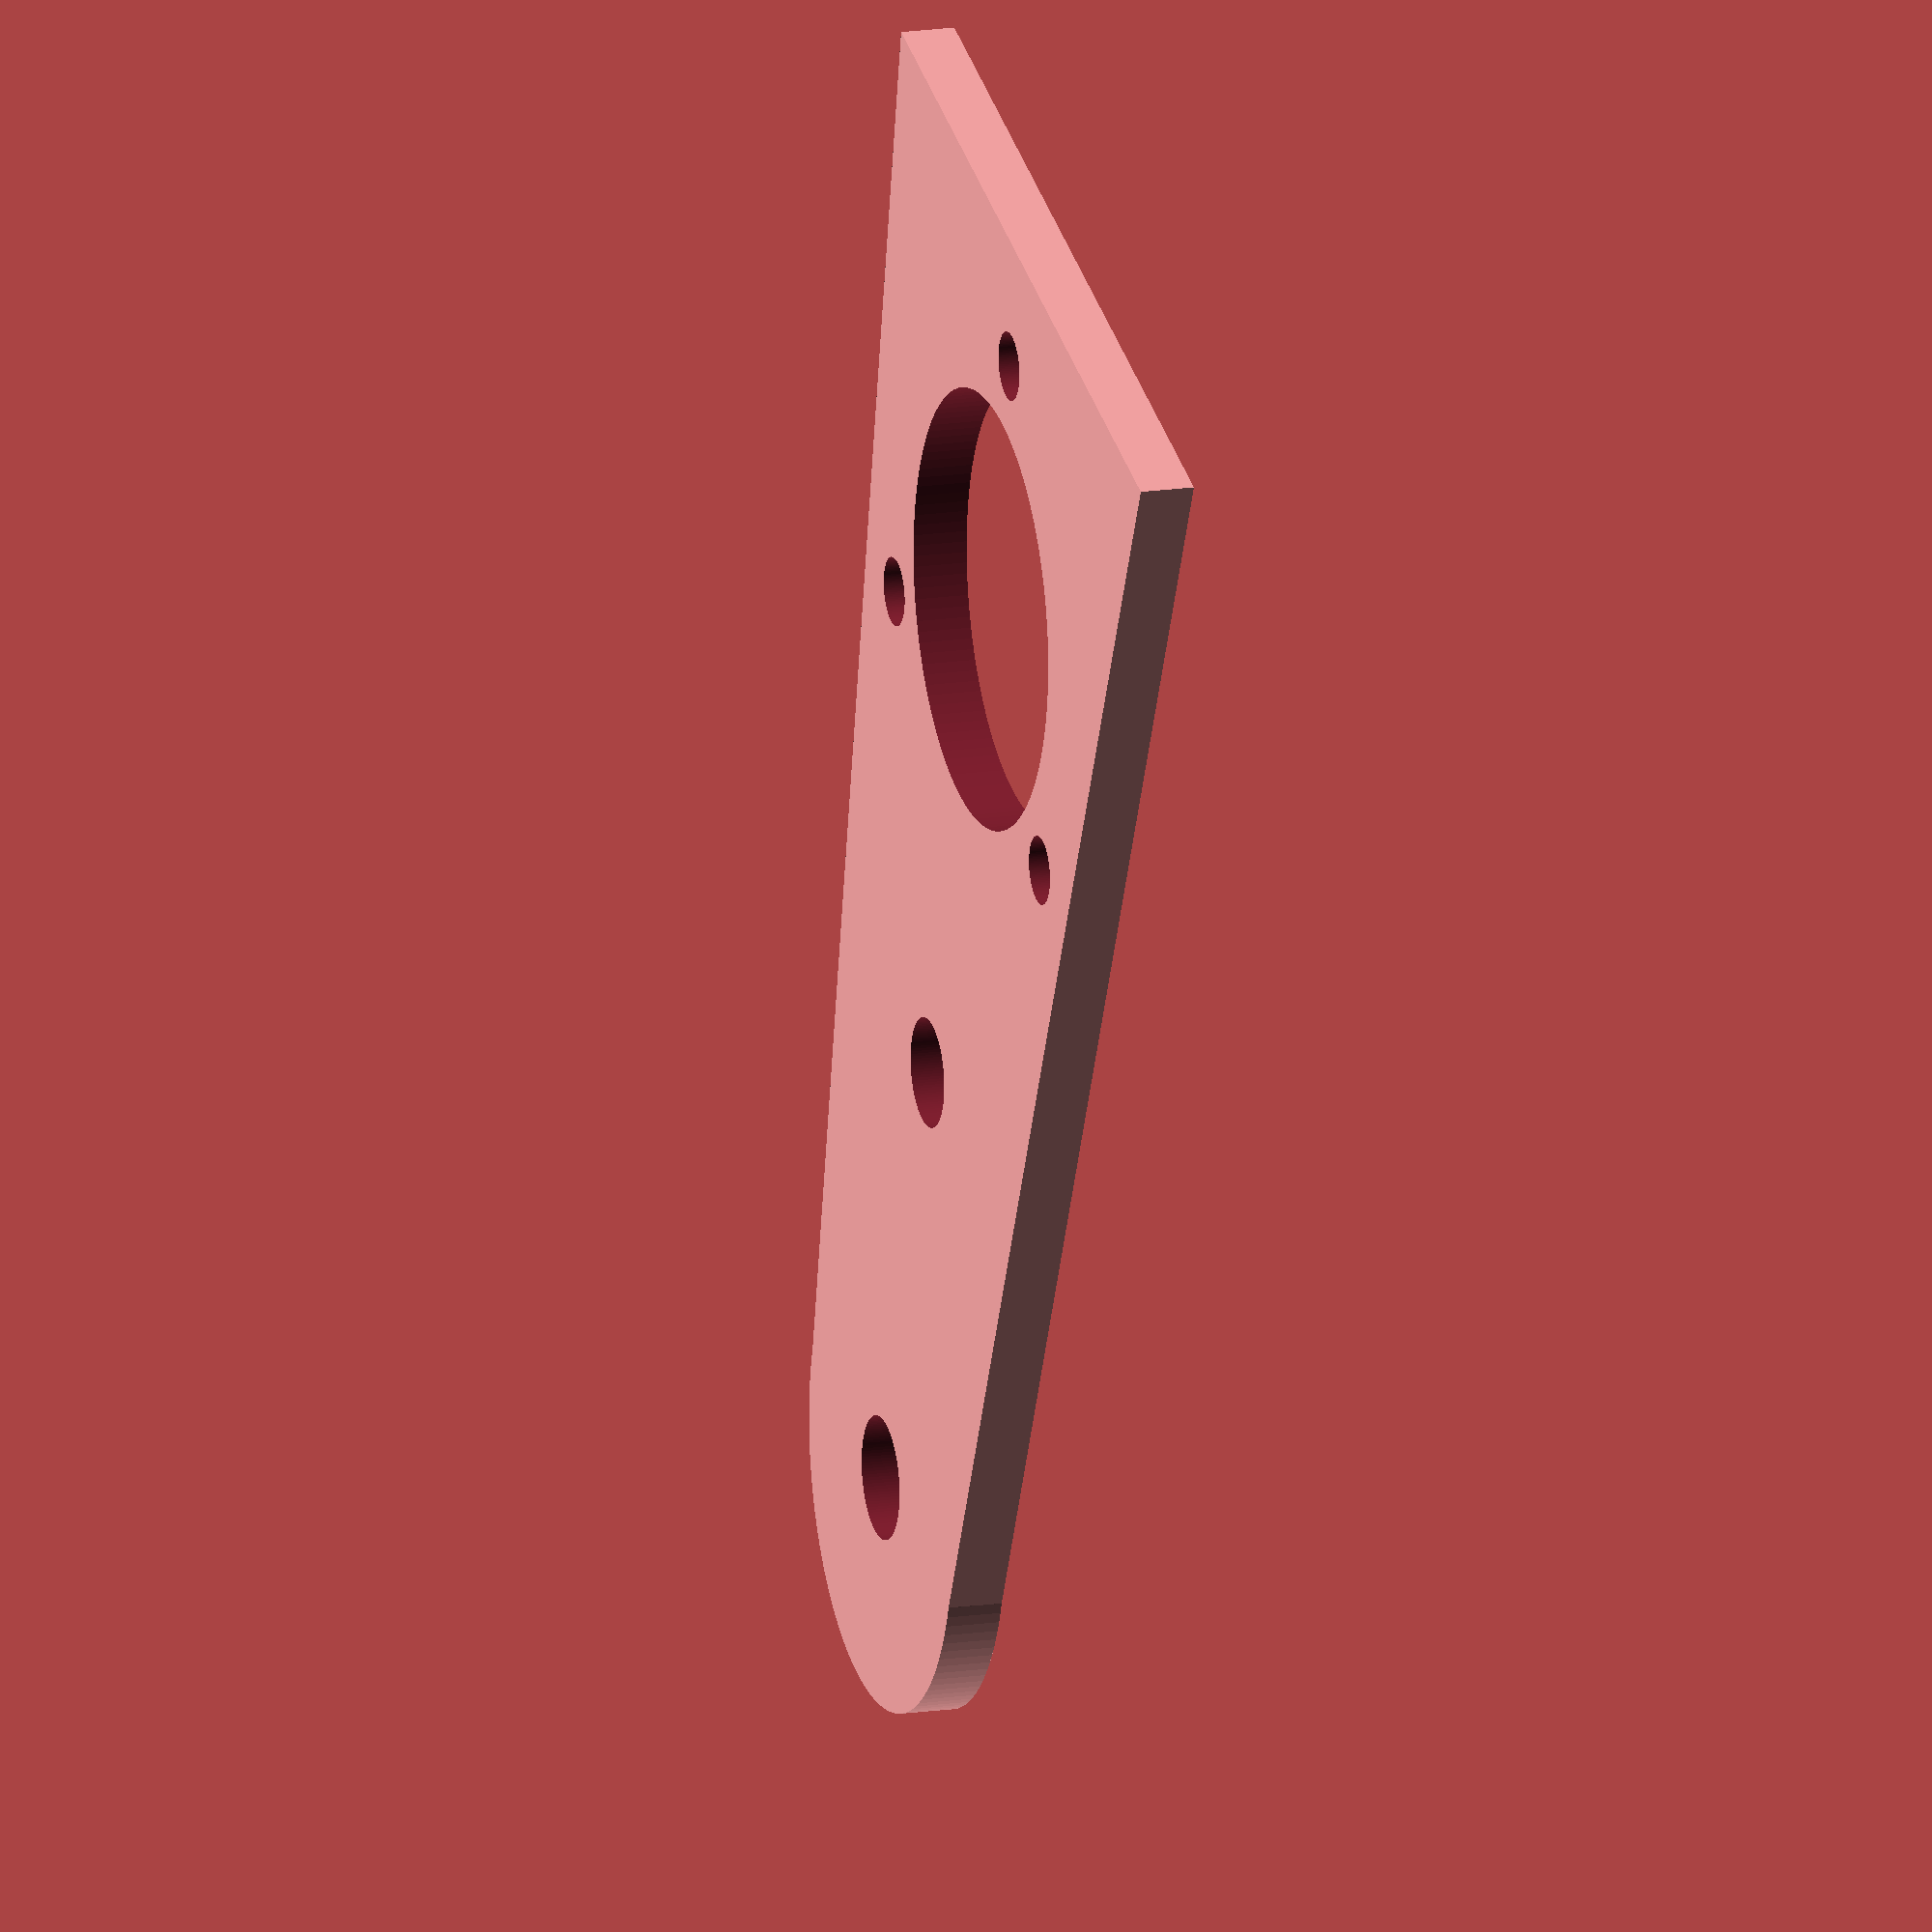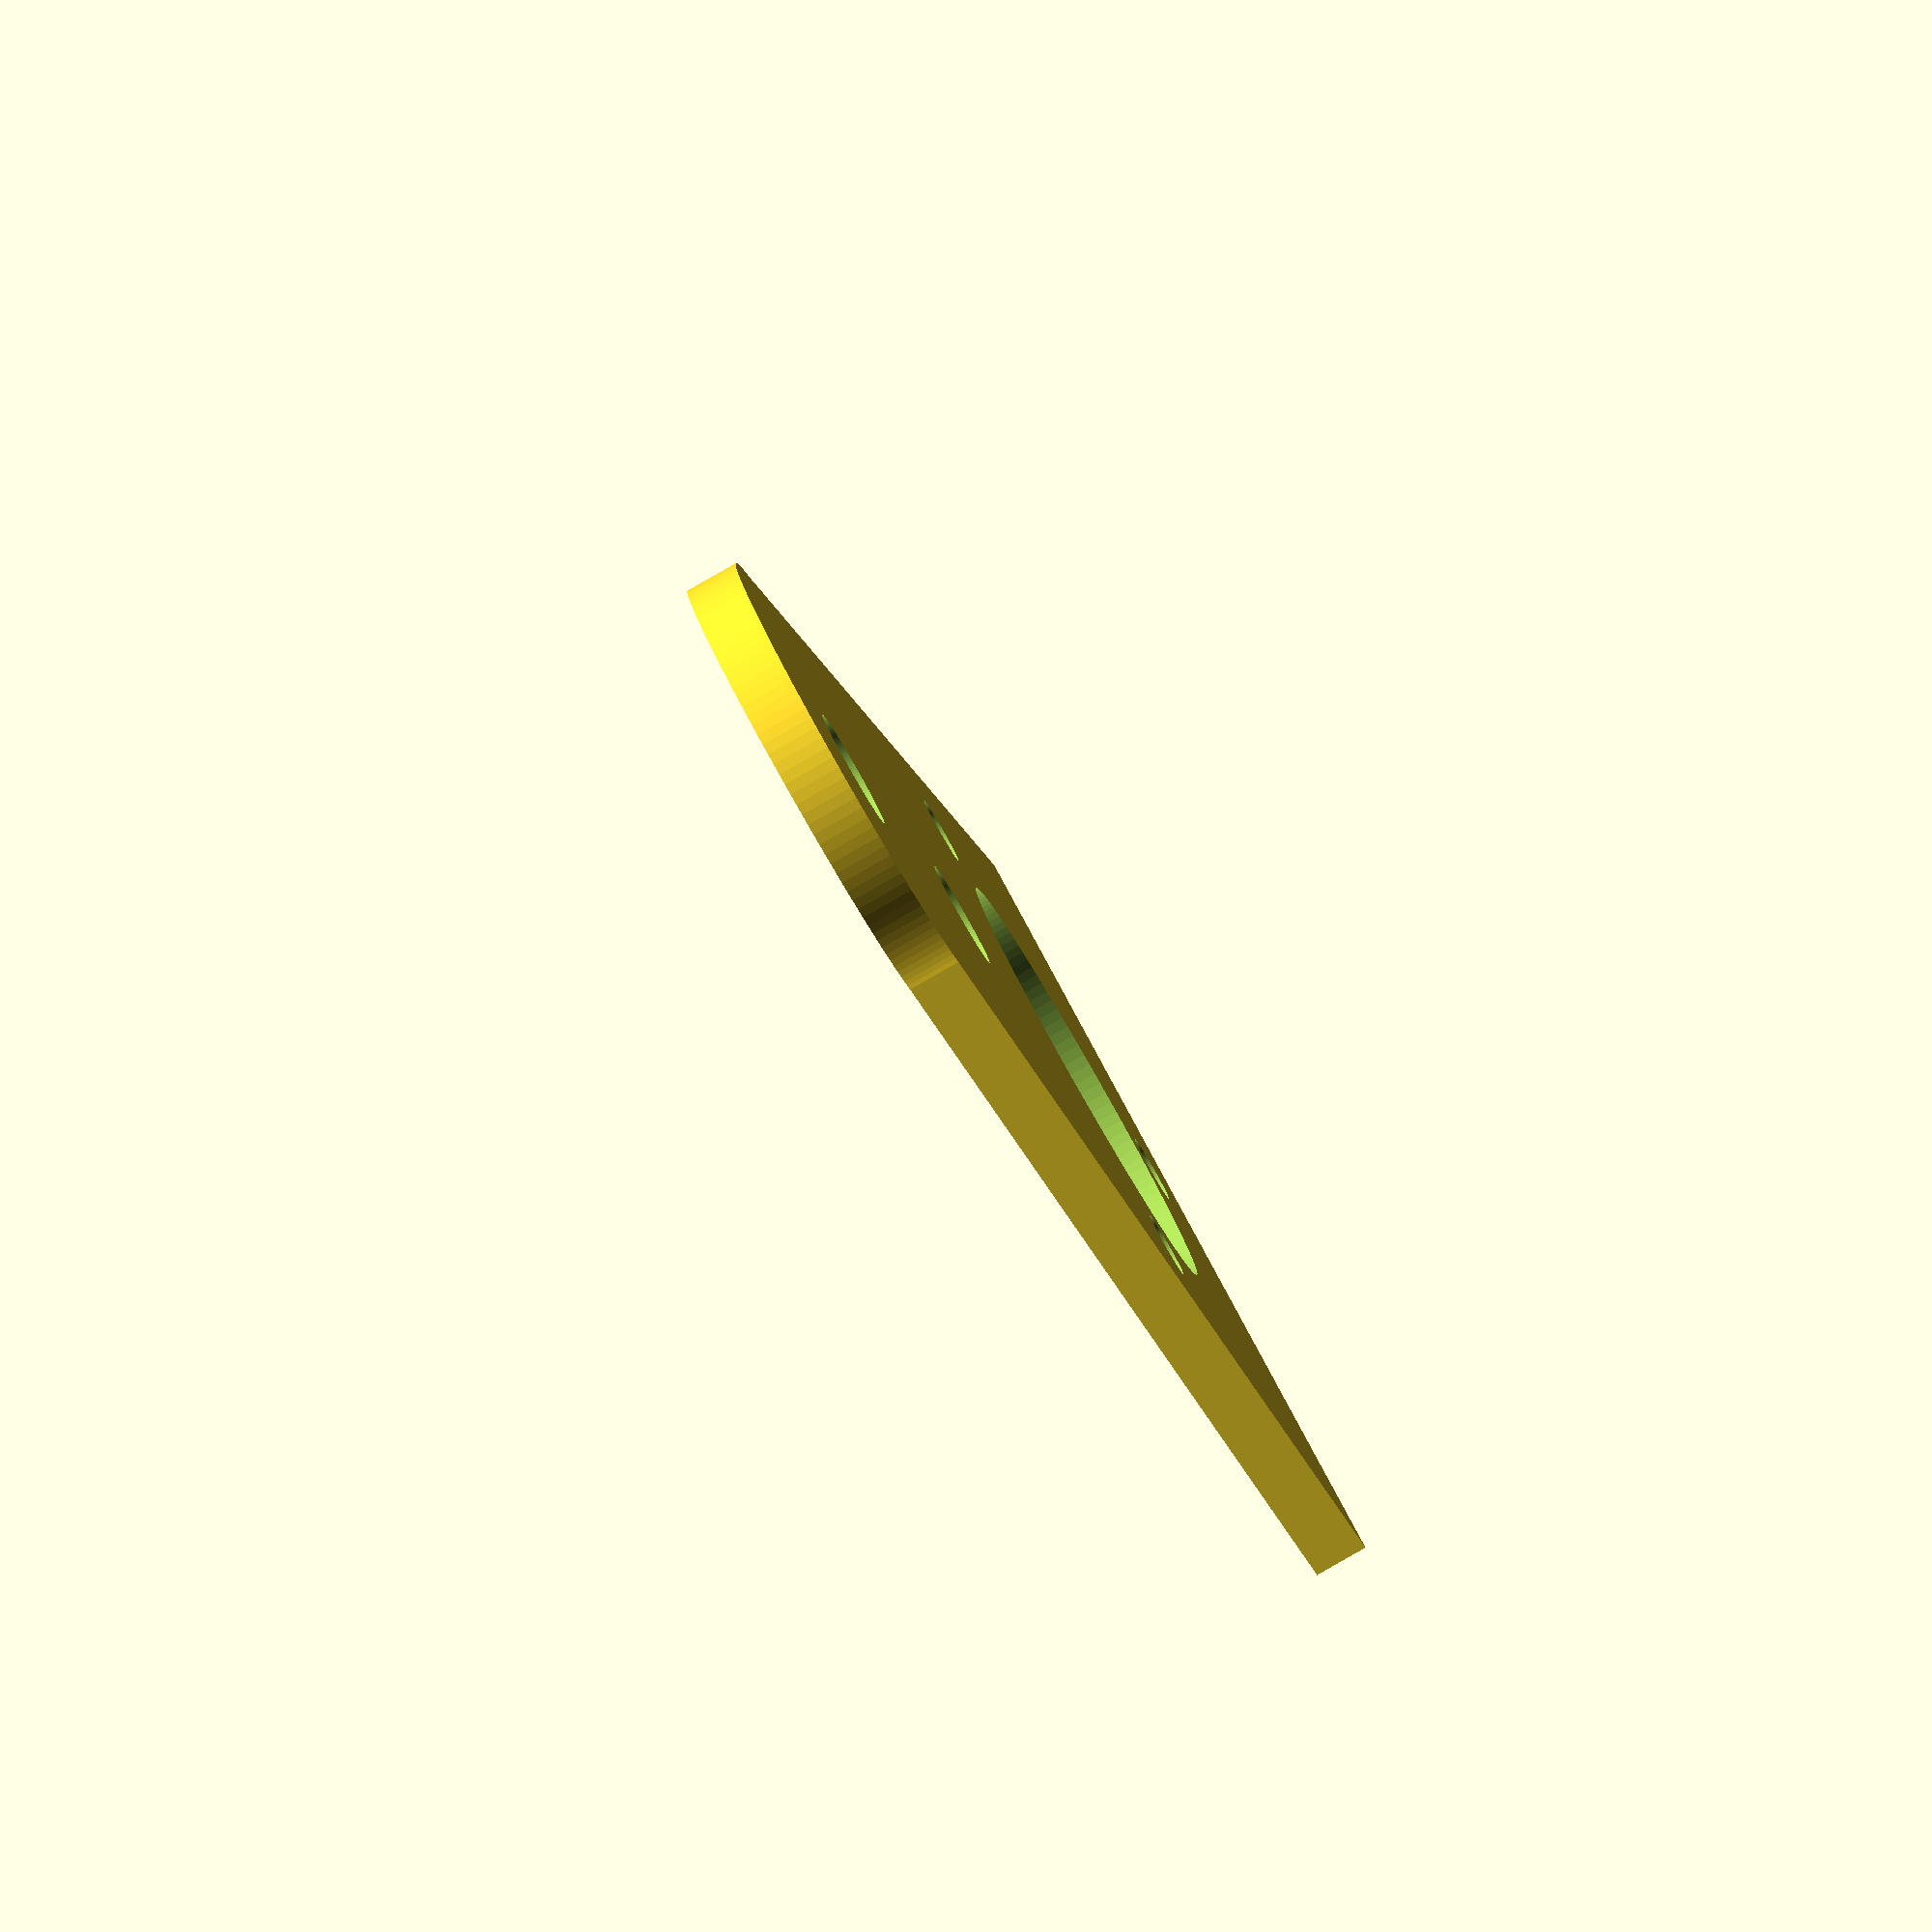
<openscad>
//odleglosc sruby kola 15mm
//poczatek otworu na silnik od strony uchwytu kola 45mm
//koniec 105
//min szerokosc 6mm
//max szertokosc 16mm
width=34; //koncowka od strony kola
length=105;
top_width=60;
height=4;

difference() {
    union() {
        cylinder(d=width, h=height, $fn=128);
        linear_extrude(height=height)
            polygon(points=[[0,-width/2], [length,(-top_width/2)], [length,(top_width/2)] , [0,width/2]]);
    }

    translate([0,0,-0.1]) cylinder(d=9, h=height+0.2, $fn=128);
    
    translate([35,0,-0.1]) cylinder(d=8, h=height+0.2, $fn=128);

    translate([75,0,-0.1]) rotate([0,0,0]) union() {
        cylinder(d=32, h=height+0.2, $fn=128);
        for (i=[0:120:360]) {
            rotate([0,0,i]) translate([21, 0, 0]) cylinder(d=5, h=height+0.2, $fn=128);
        }
    }
}

//#translate([30,0,-0.1]) linear_extrude(height=3.2)
//                polygon(points=[[0,-3], [60,-8], [60,8], [0,3]]);

</openscad>
<views>
elev=344.3 azim=288.5 roll=72.4 proj=o view=wireframe
elev=84.3 azim=243.3 roll=119.8 proj=o view=solid
</views>
